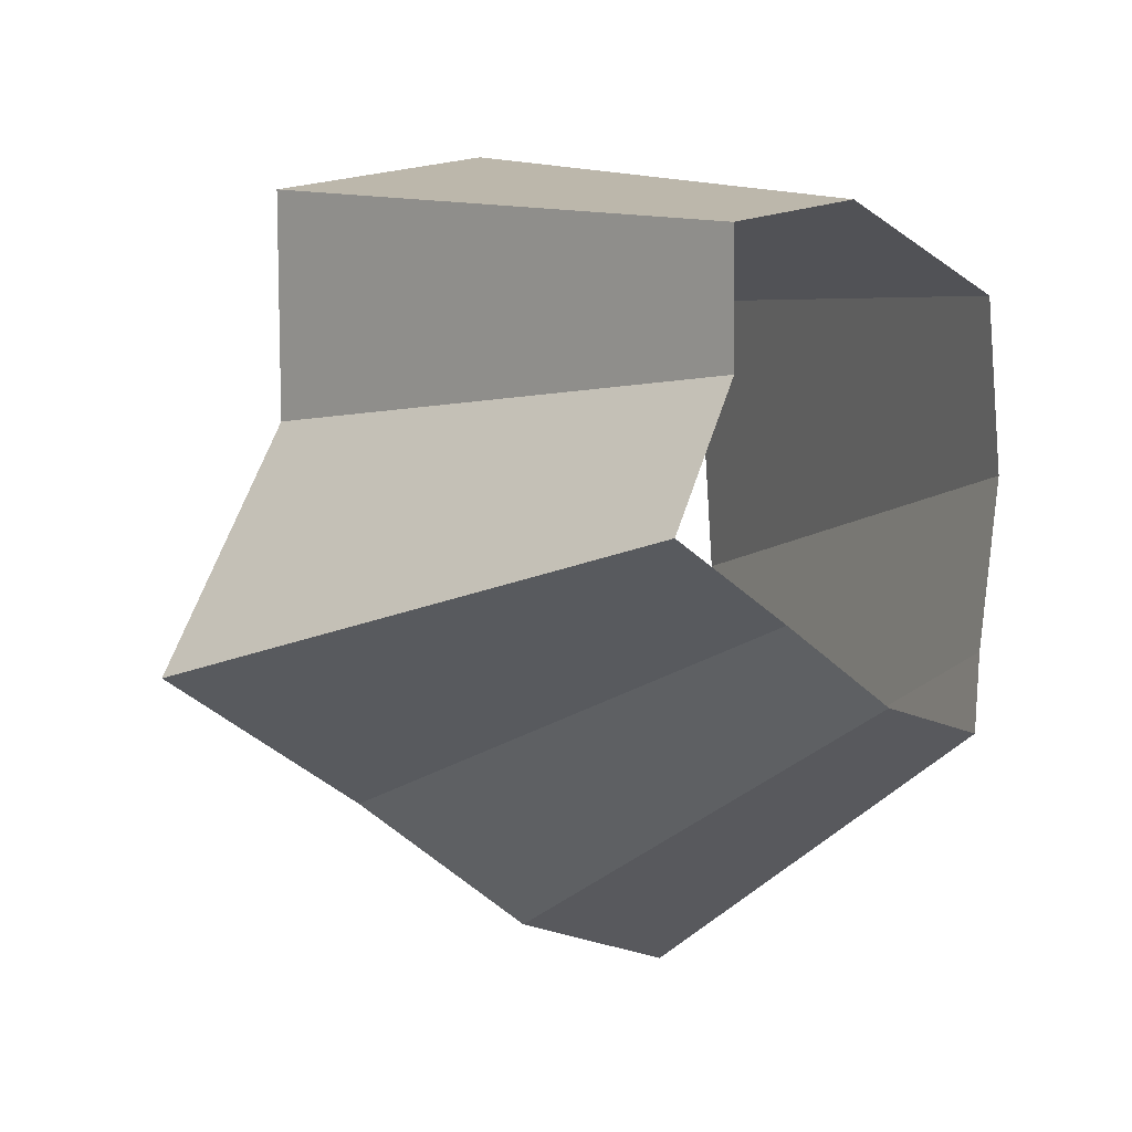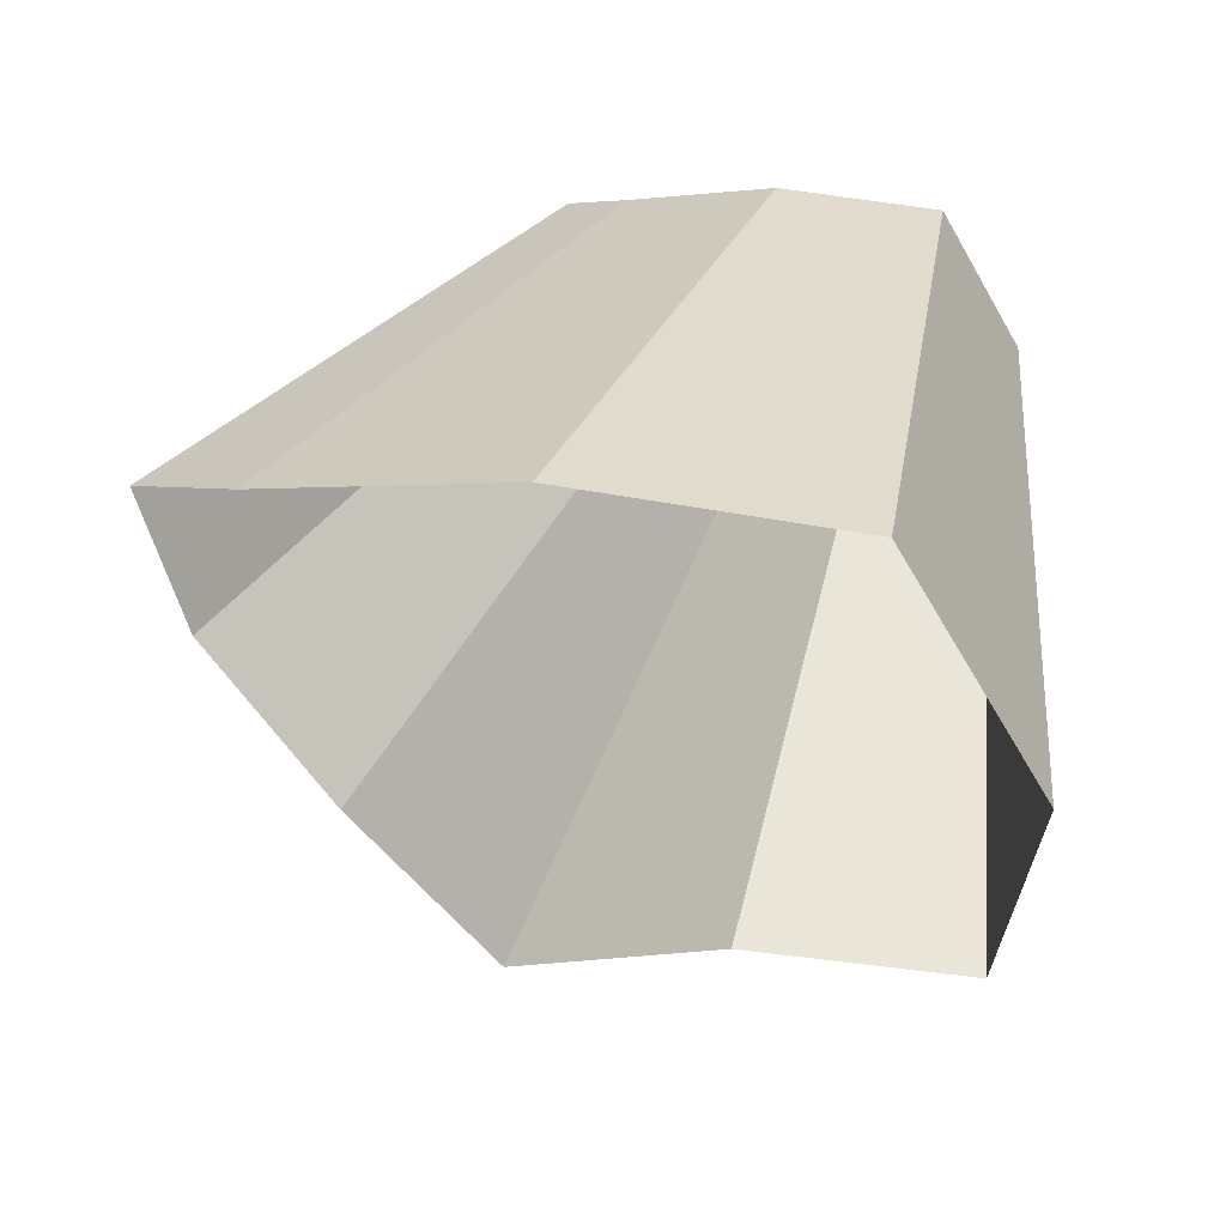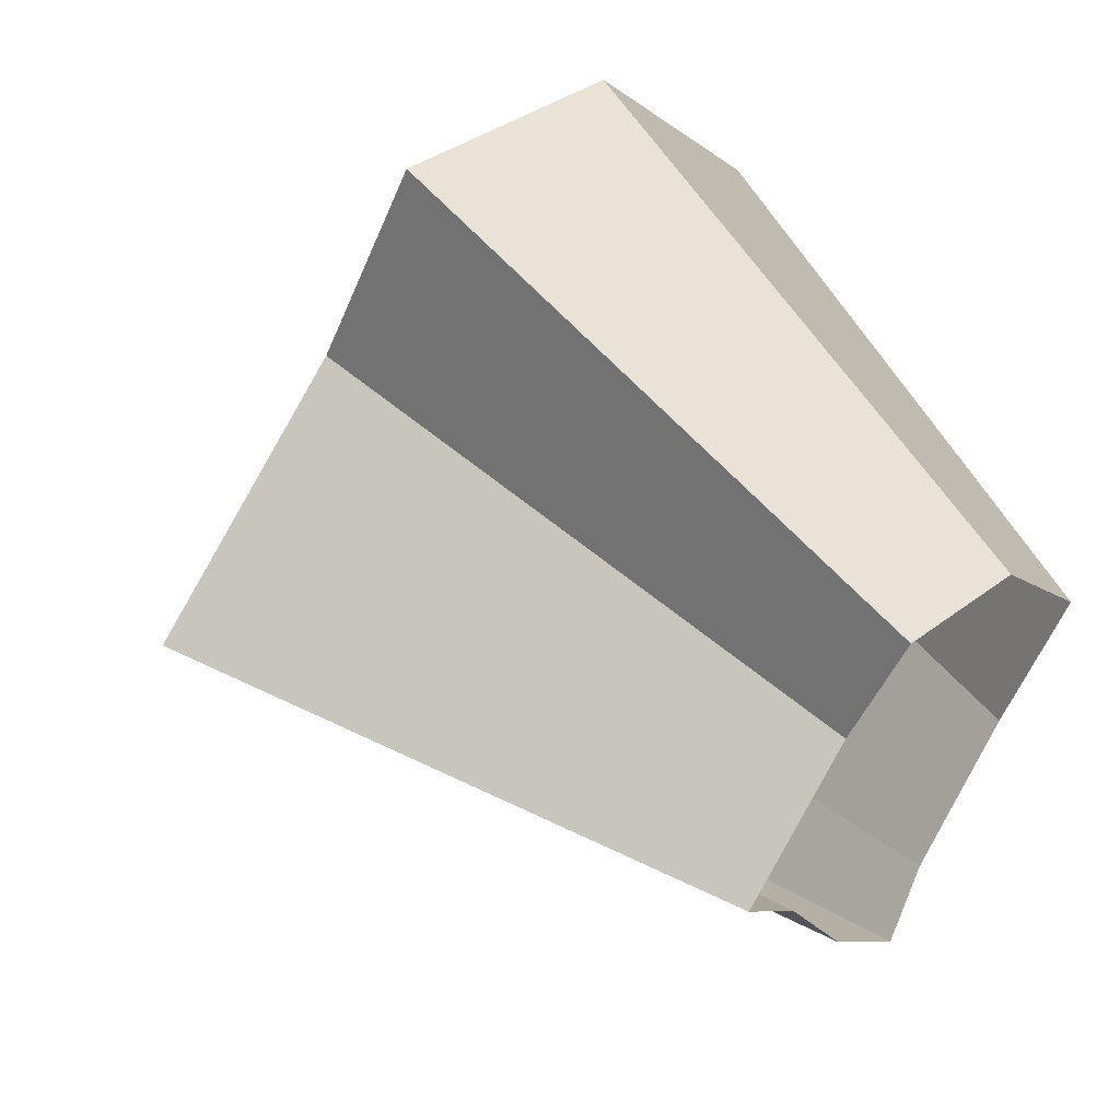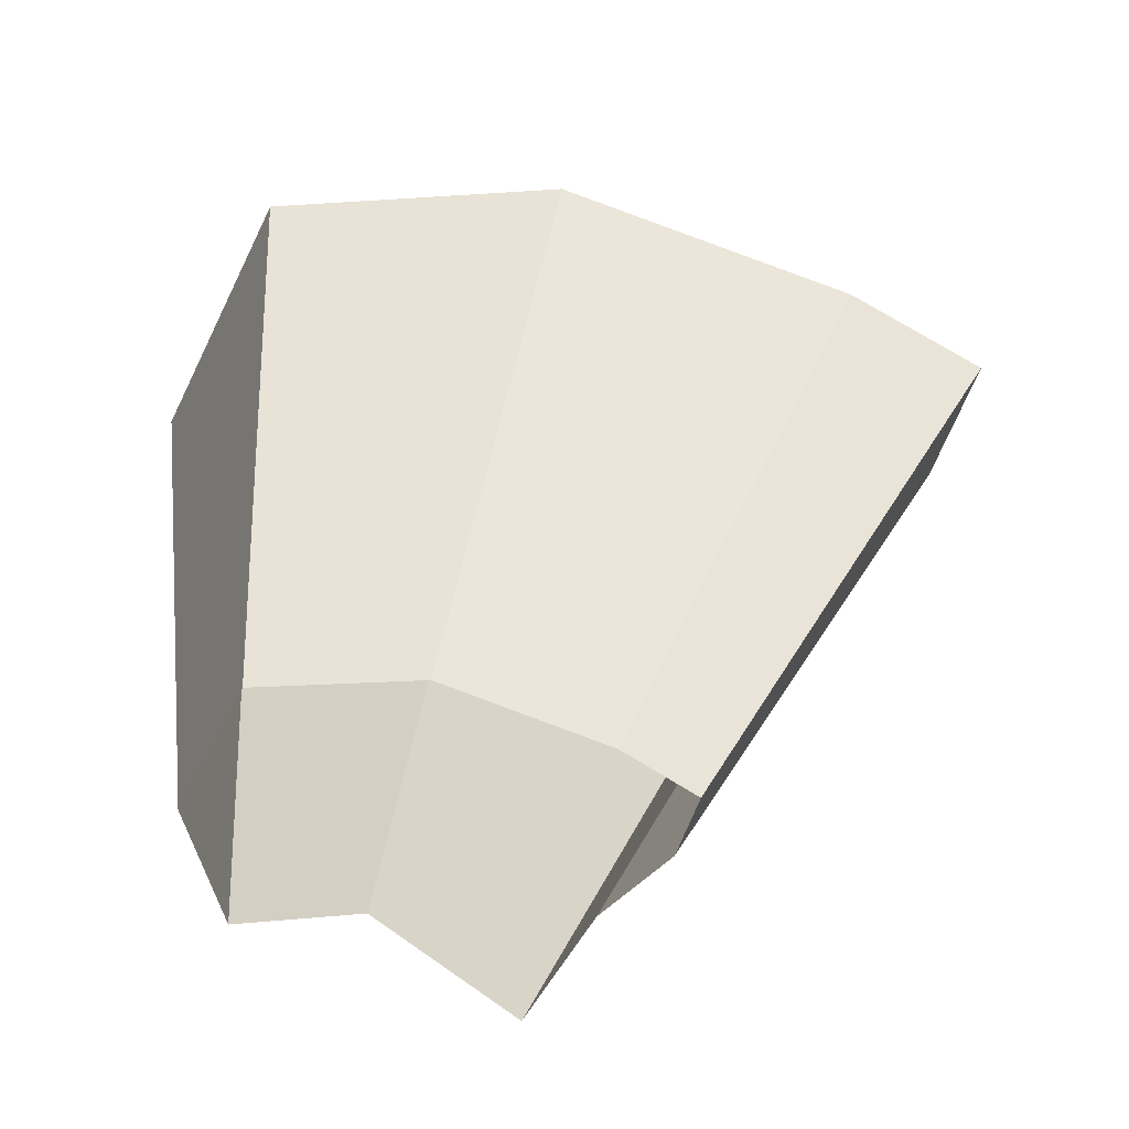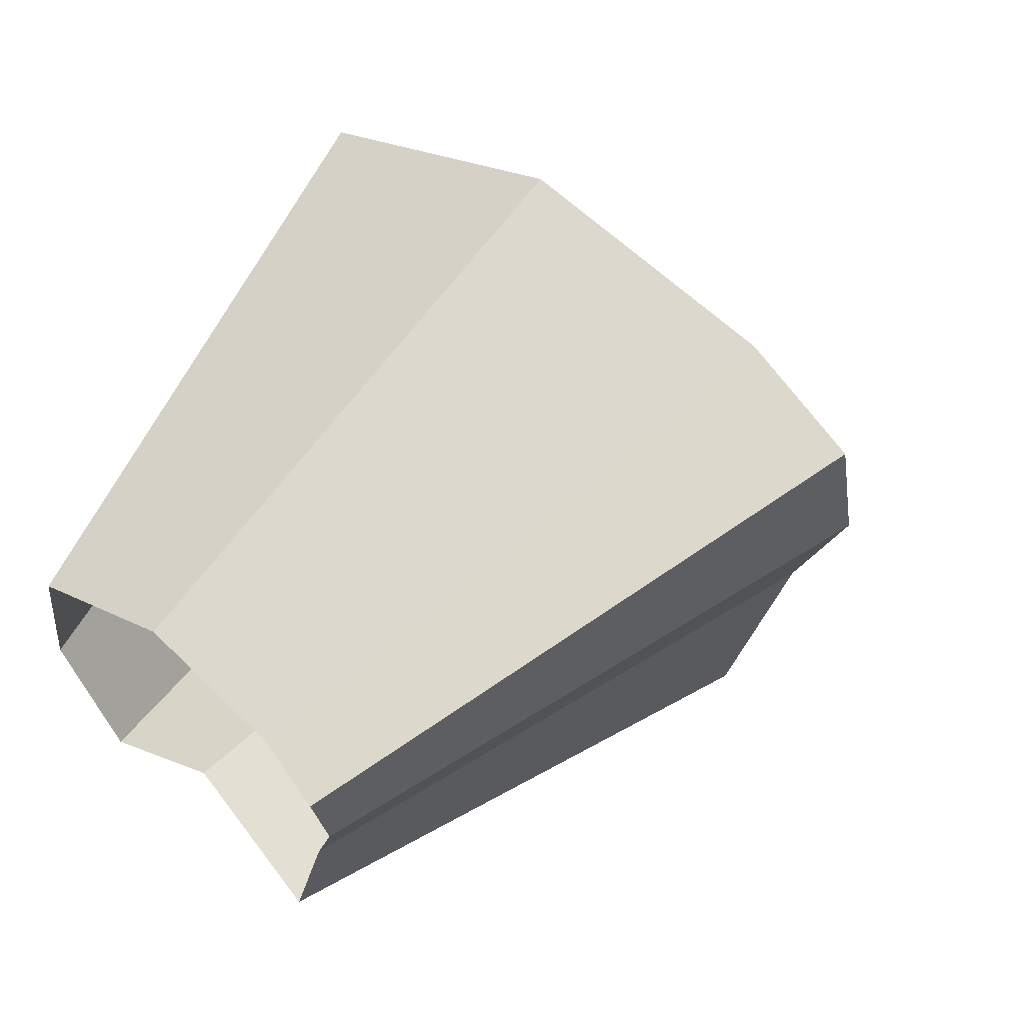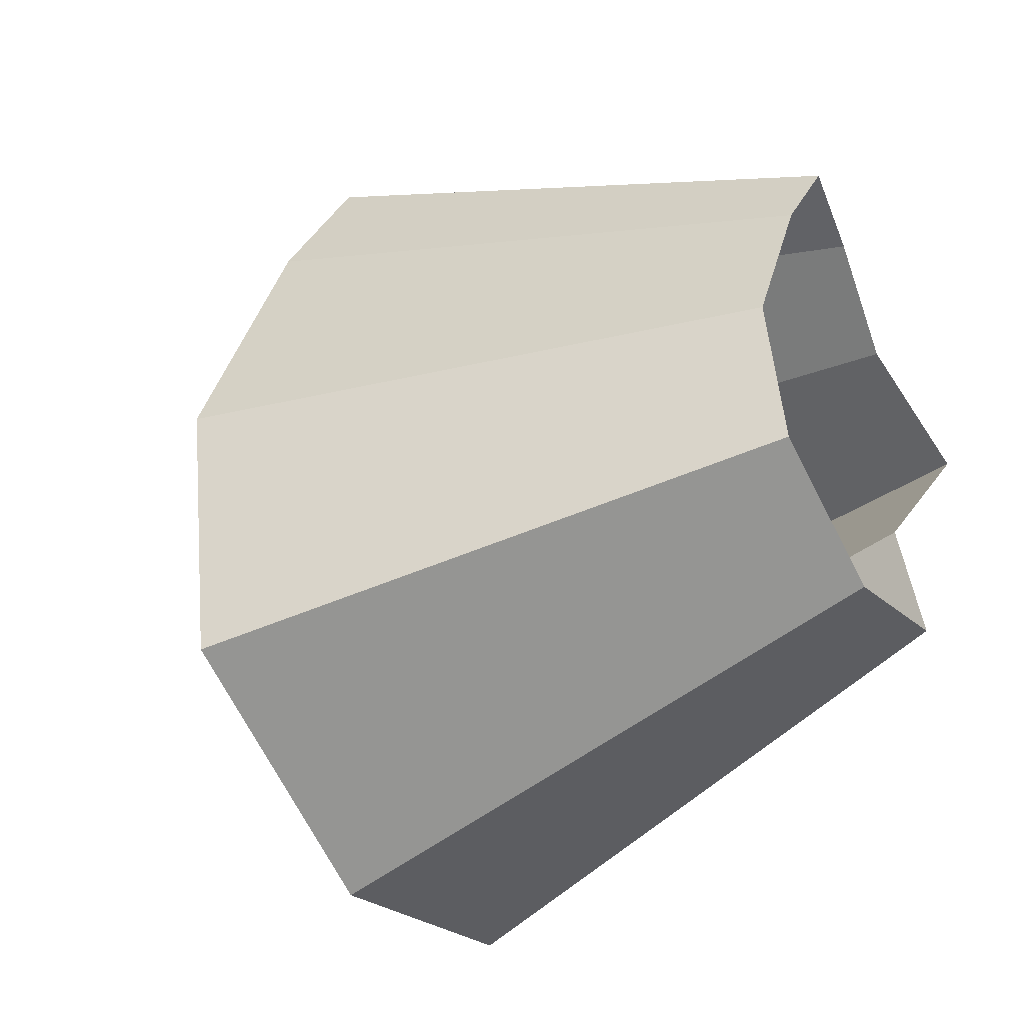
<metadata>
{"format":"obj","ext":"obj","renderer":"f3d","projection":"perspective","resolution":1024,"background":"white","views":[{"elev":-65.7,"azim":-94.1,"up":"+Y"},{"elev":11.0,"azim":168.8,"up":"+Z"},{"elev":-25.3,"azim":-117.3,"up":"+Y"},{"elev":70.9,"azim":-22.9,"up":"+Z"},{"elev":-12.2,"azim":28.6,"up":"+Y"},{"elev":45.6,"azim":-117.8,"up":"+Z"}]}
</metadata>
<code>
g shard22
v 0.1433 0.3736 -0.1583
v 0.2275 0.3385 -0.1471
v 0.2974 0.2748 -0.1564
v 0.1601 0.2776 -0.293
v 0.09095 0.3513 -0.2362
v 0.09154 0.3015 -0.2986
v 0.2137 0.1993 -0.3197
v 0.2659 0.2237 -0.2604
v 0.3079 0.2263 -0.2059
v 0.3249 0.2382 -0.16
v 0.4096 0.6093 -0.2648
v 0.2579 0.6724 -0.285
v 0.5354 0.4946 -0.2815
v 0.1637 0.6323 -0.4252
v 0.1648 0.5427 -0.5375
v 0.2882 0.4997 -0.5274
v 0.3846 0.3587 -0.5755
v 0.4787 0.4027 -0.4687
v 0.5542 0.4074 -0.3706
v 0.5848 0.4287 -0.288
v 0.4096 0.6093 -0.2648
v 0.2275 0.3385 -0.1471
v 0.1433 0.3736 -0.1583
v 0.2579 0.6724 -0.285
v 0.09095 0.3513 -0.2362
v 0.1637 0.6323 -0.4252
v 0.09154 0.3015 -0.2986
v 0.1648 0.5427 -0.5375
v 0.1601 0.2776 -0.293
v 0.2882 0.4997 -0.5274
v 0.2137 0.1993 -0.3197
v 0.3846 0.3587 -0.5755
v 0.2659 0.2237 -0.2604
v 0.4787 0.4027 -0.4687
v 0.3079 0.2263 -0.2059
v 0.5542 0.4074 -0.3706
v 0.3249 0.2382 -0.16
v 0.5848 0.4287 -0.288
v 0.5354 0.4946 -0.2815
v 0.2974 0.2748 -0.1564
g shard22_0
f 12 11 2
f 1 12 2
f 21 13 3
f 22 21 3
f 14 24 23
f 5 14 23
f 15 26 25
f 6 15 25
f 16 28 27
f 4 16 27
f 17 30 29
f 7 17 29
f 18 32 31
f 8 18 31
f 19 34 33
f 9 19 33
f 20 36 35
f 10 20 35
f 39 38 37
f 40 39 37

</code>
